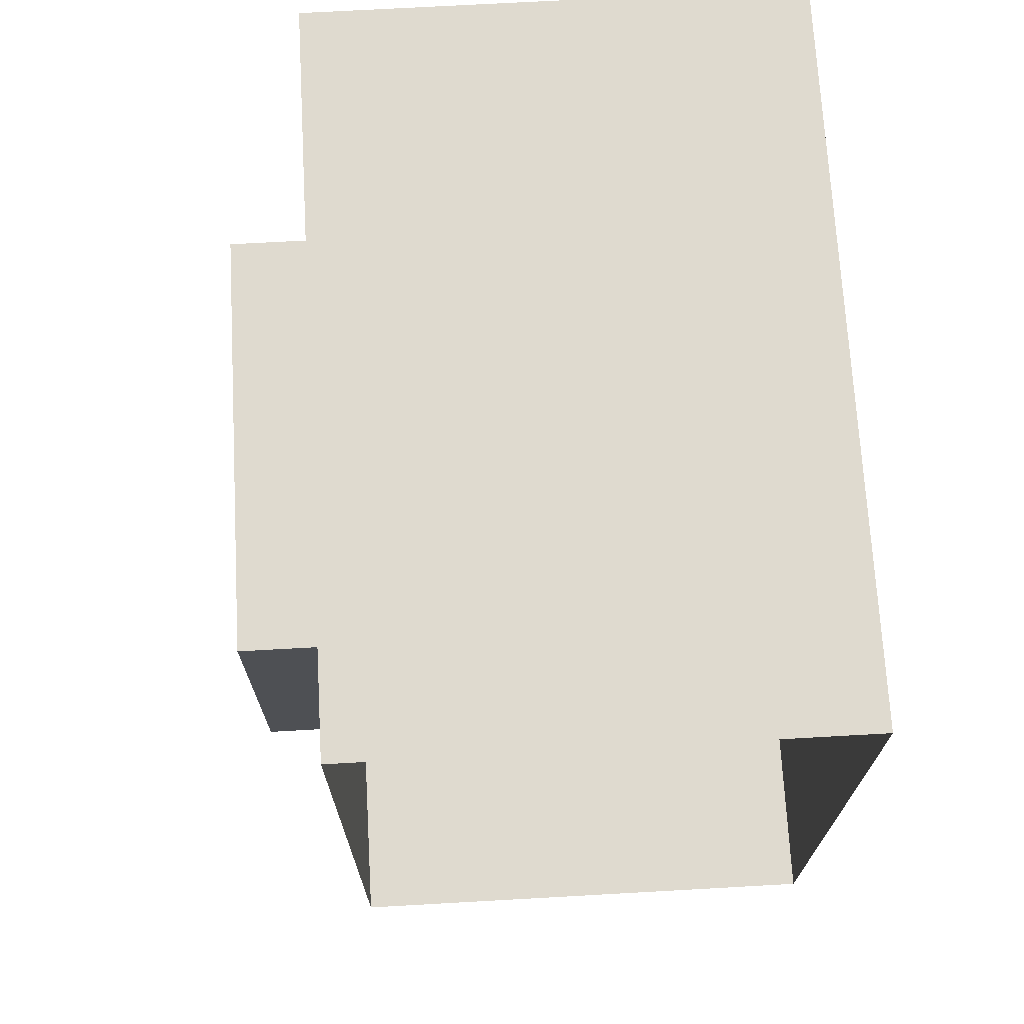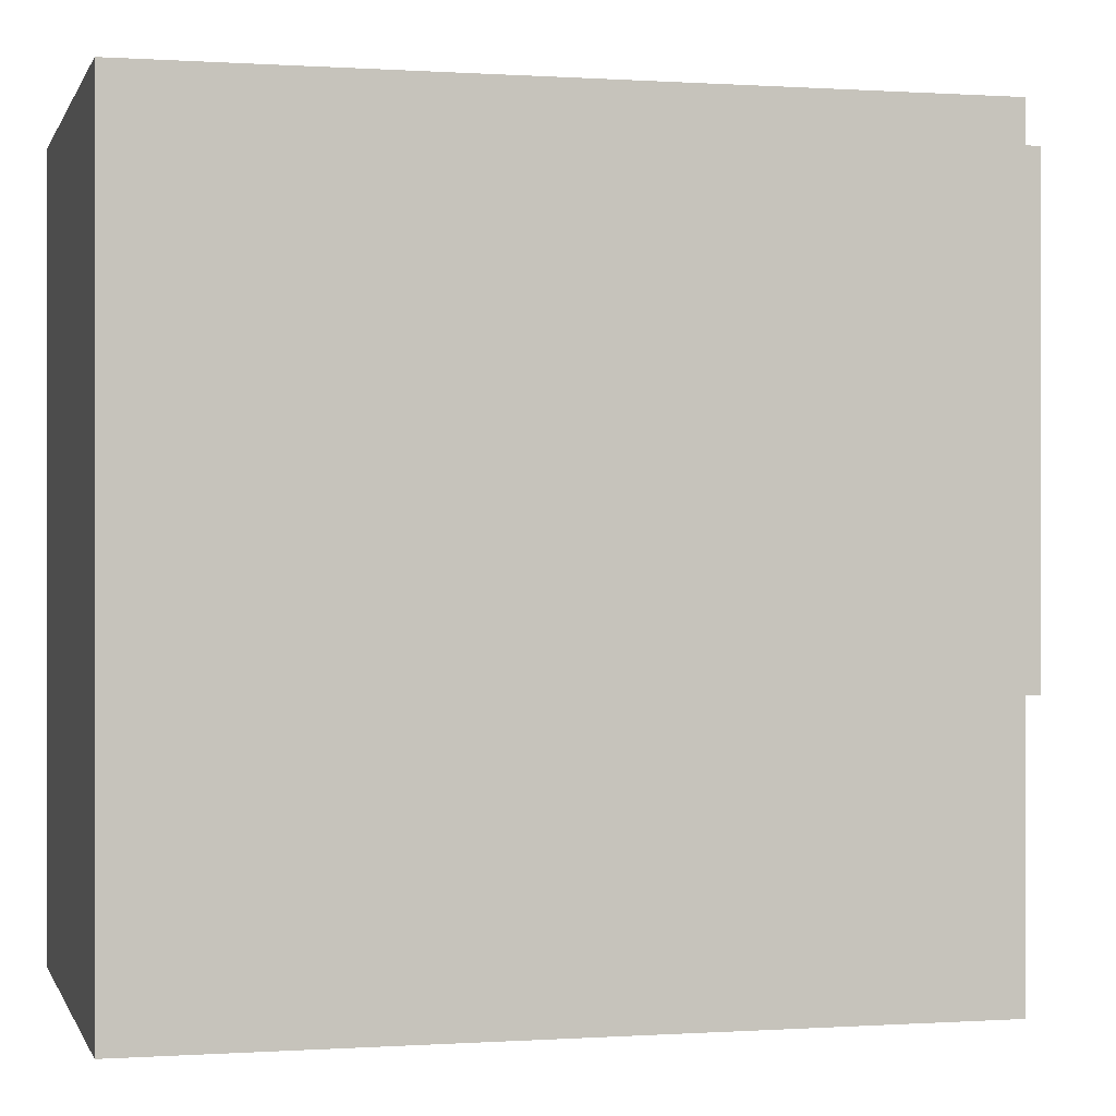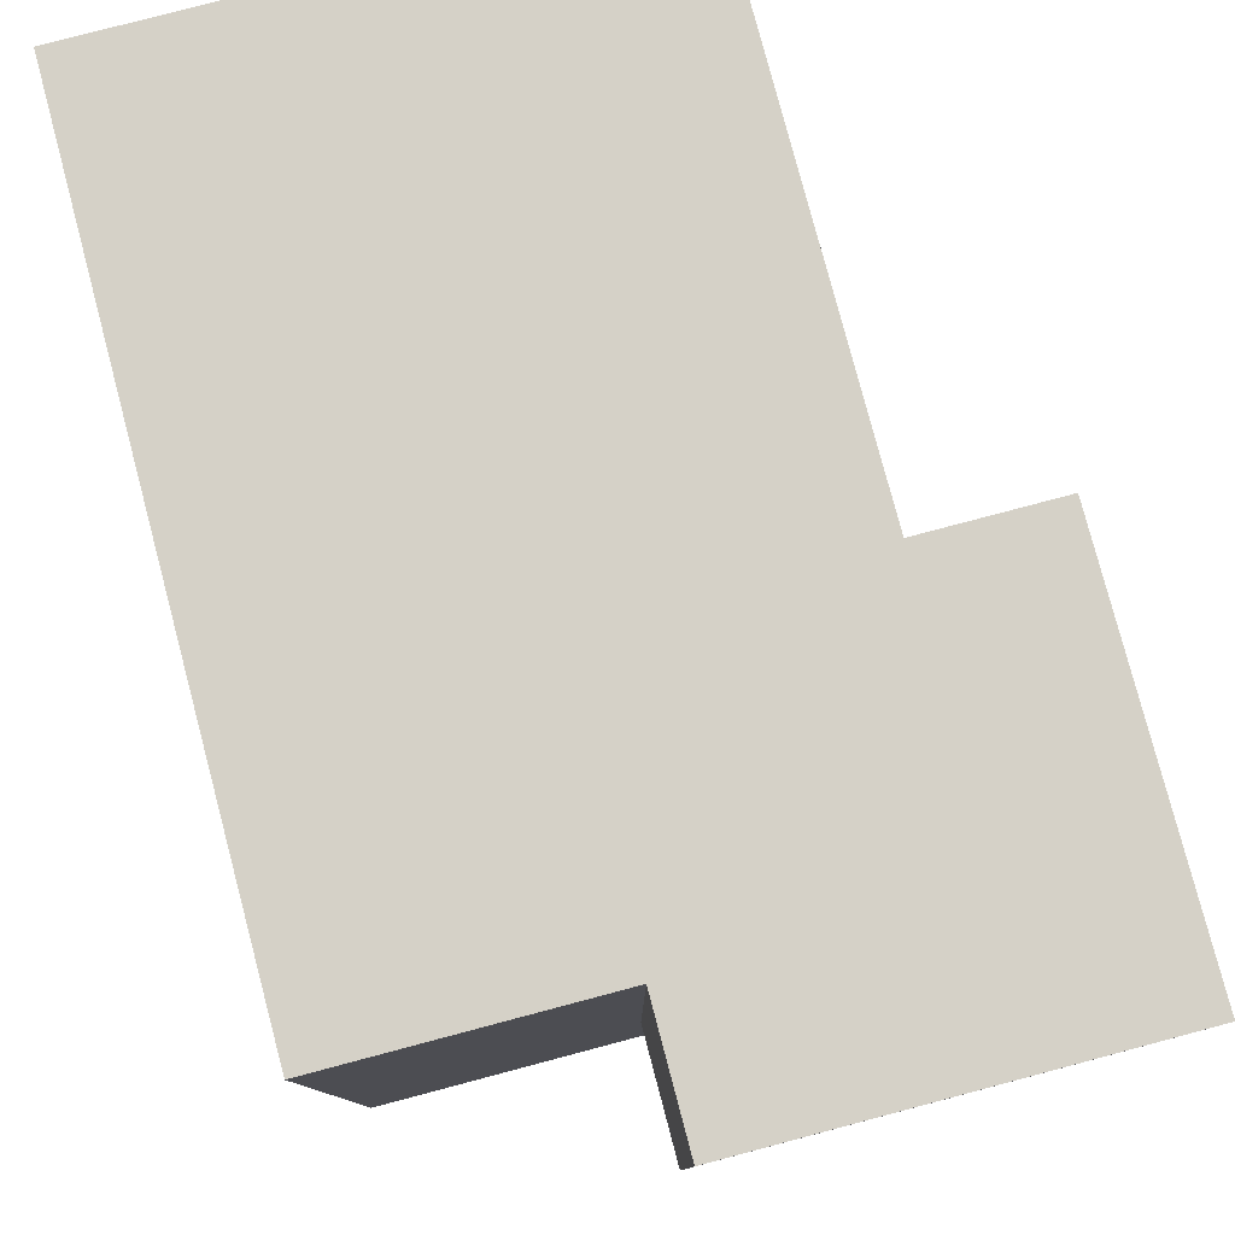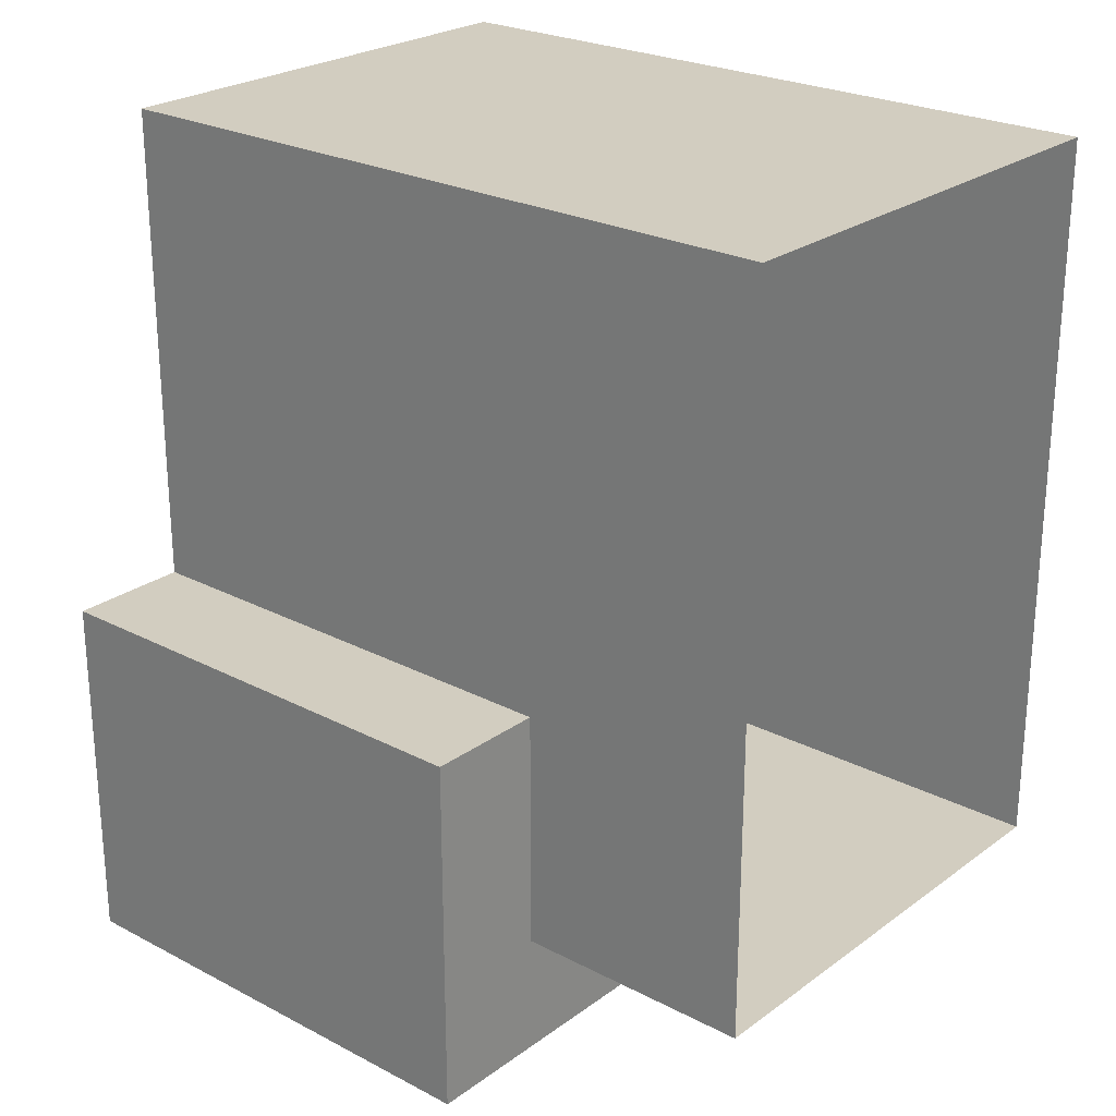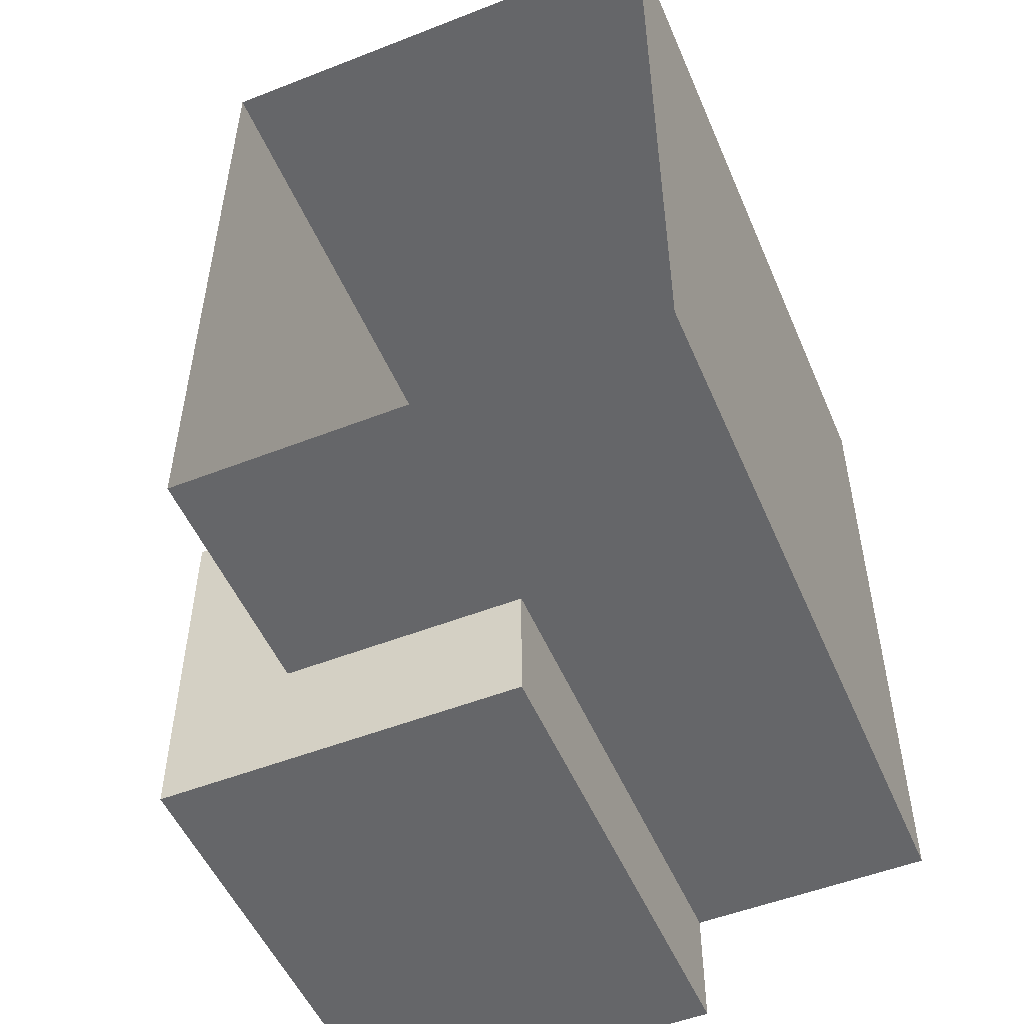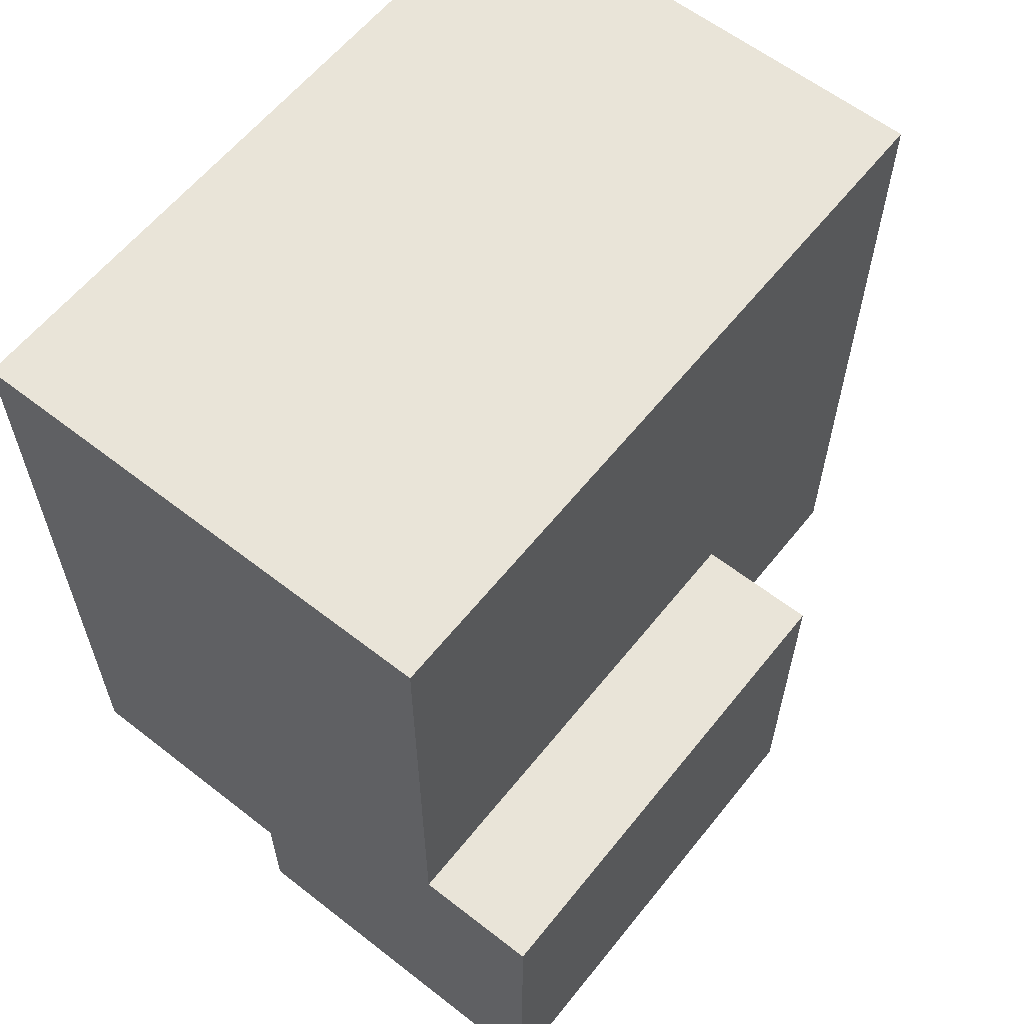
<metadata>
{"format":"obj","ext":"obj","renderer":"f3d","projection":"perspective","resolution":1024,"background":"white","views":[{"elev":70.8,"azim":176.8,"up":"+Y"},{"elev":-0.0,"azim":-104.3,"up":"+Z"},{"elev":79.7,"azim":-14.8,"up":"+Z"},{"elev":24.7,"azim":130.4,"up":"+Y"},{"elev":-51.9,"azim":-157.1,"up":"+Y"},{"elev":60.5,"azim":38.5,"up":"+Y"}]}
</metadata>
<code>
o Cube
v 2 3 6
v 2 3 0
v 2 -3 6
v 2 -3 -1e-06
v -2 3 6
v -2 3 0
v -2 -3 6
v -2 -3 0
v 2 -3 2
v 0 -3 6
v 2 -1 6
v 0 -3 2
v 2 -1 2
v 0 -4 6
v 0 -4 2
v 3 -1 6
v 3 -3 6
v 3 -1 2
v 3 -4 6
v 3 -4 2
f 5 2 6
f 7 6 8
f 13 9 4
f 12 7 8
f 5 1 2
f 7 5 6
f 4 2 13
f 2 1 13
f 1 11 13
f 8 4 12
f 4 9 12
f 12 10 7
f 5 10 11
f 11 1 5
f 5 7 10
f 10 3 11
f 15 12 9
f 12 14 10
f 18 17 20
f 3 16 11
f 11 18 13
f 19 17 3
f 20 14 15
f 13 18 9
f 18 20 9
f 20 15 9
f 12 15 14
f 16 17 18
f 17 19 20
f 3 17 16
f 11 16 18
f 10 14 3
f 14 19 3
f 20 19 14

</code>
